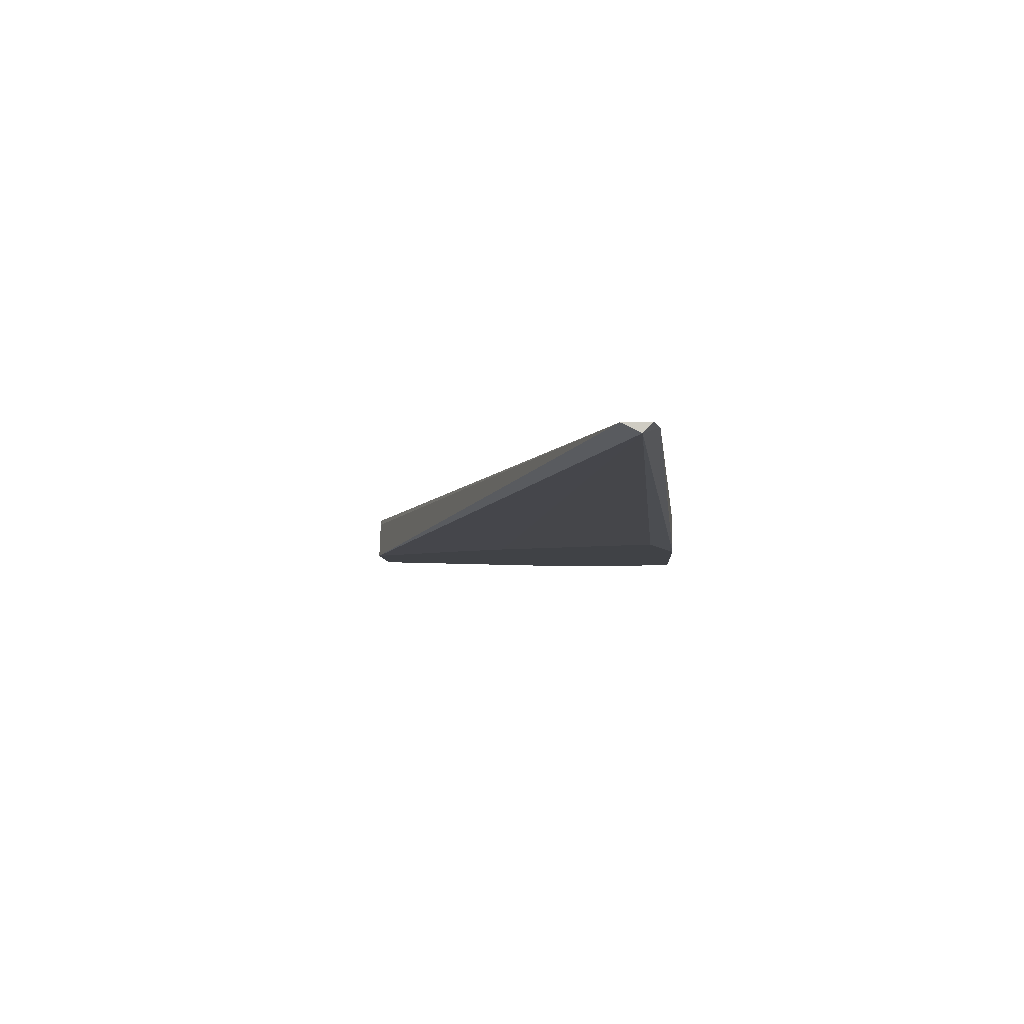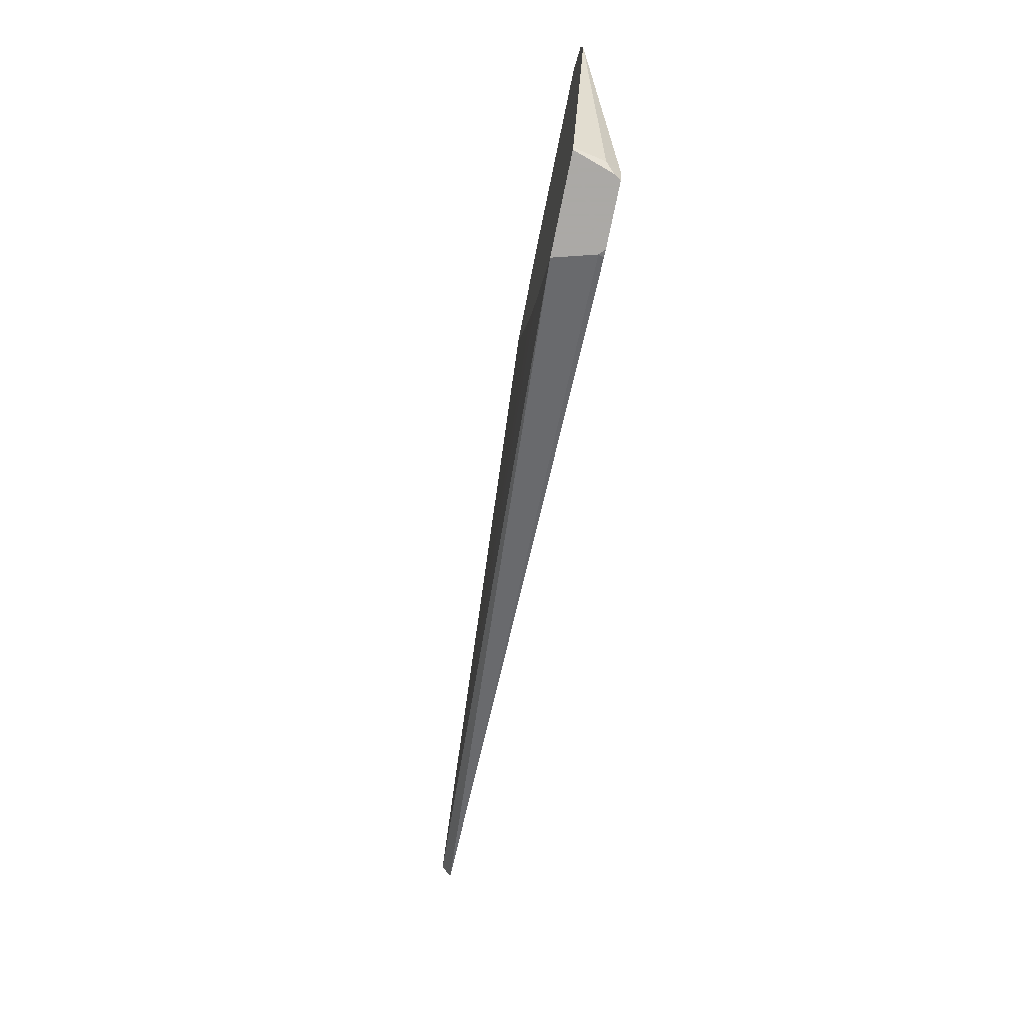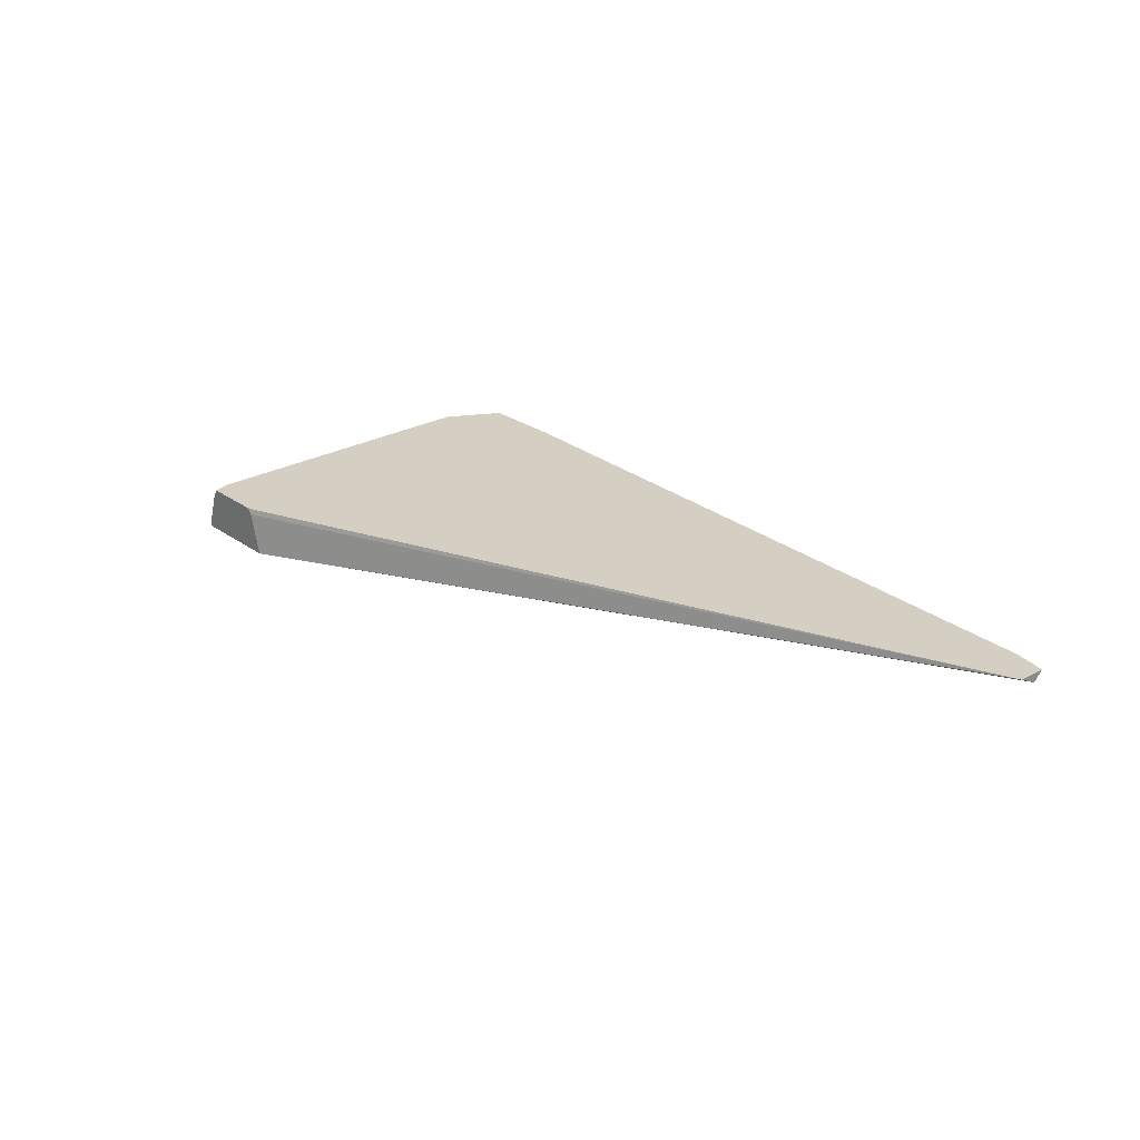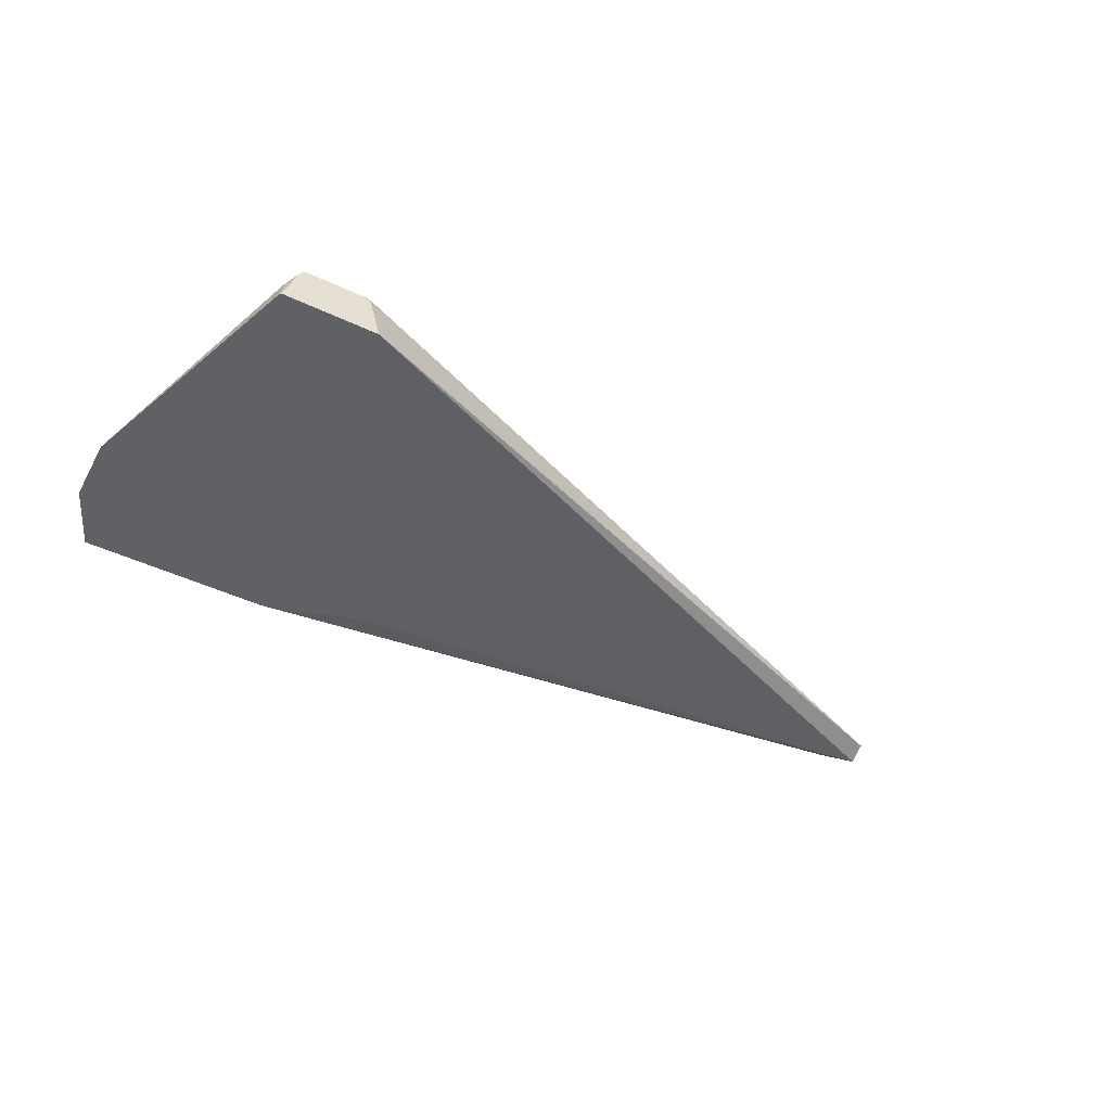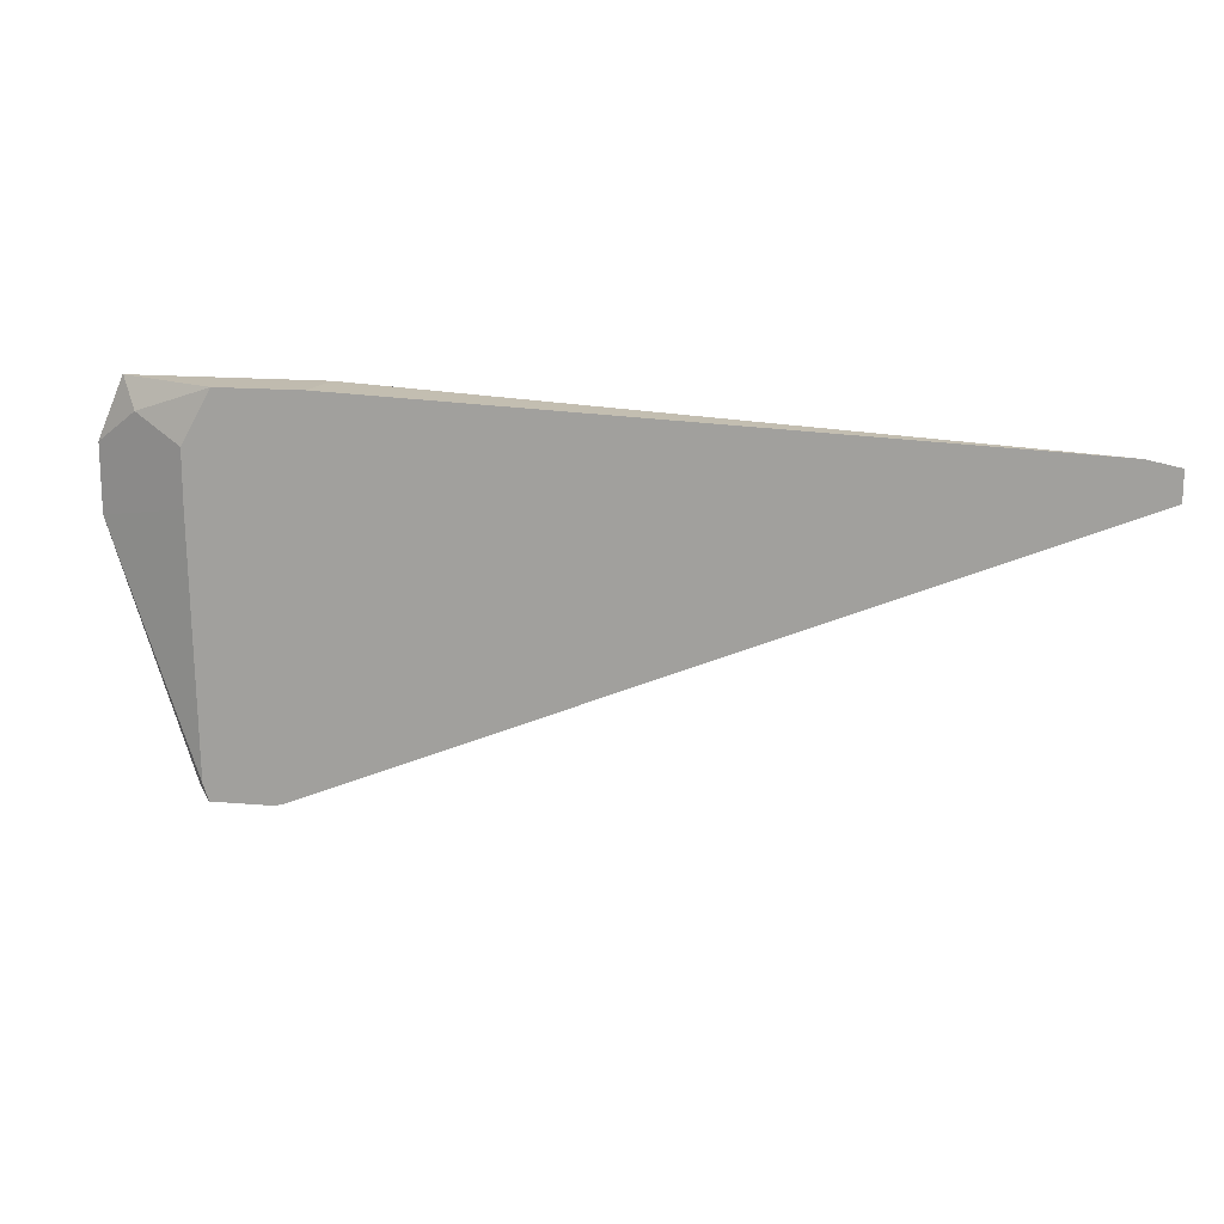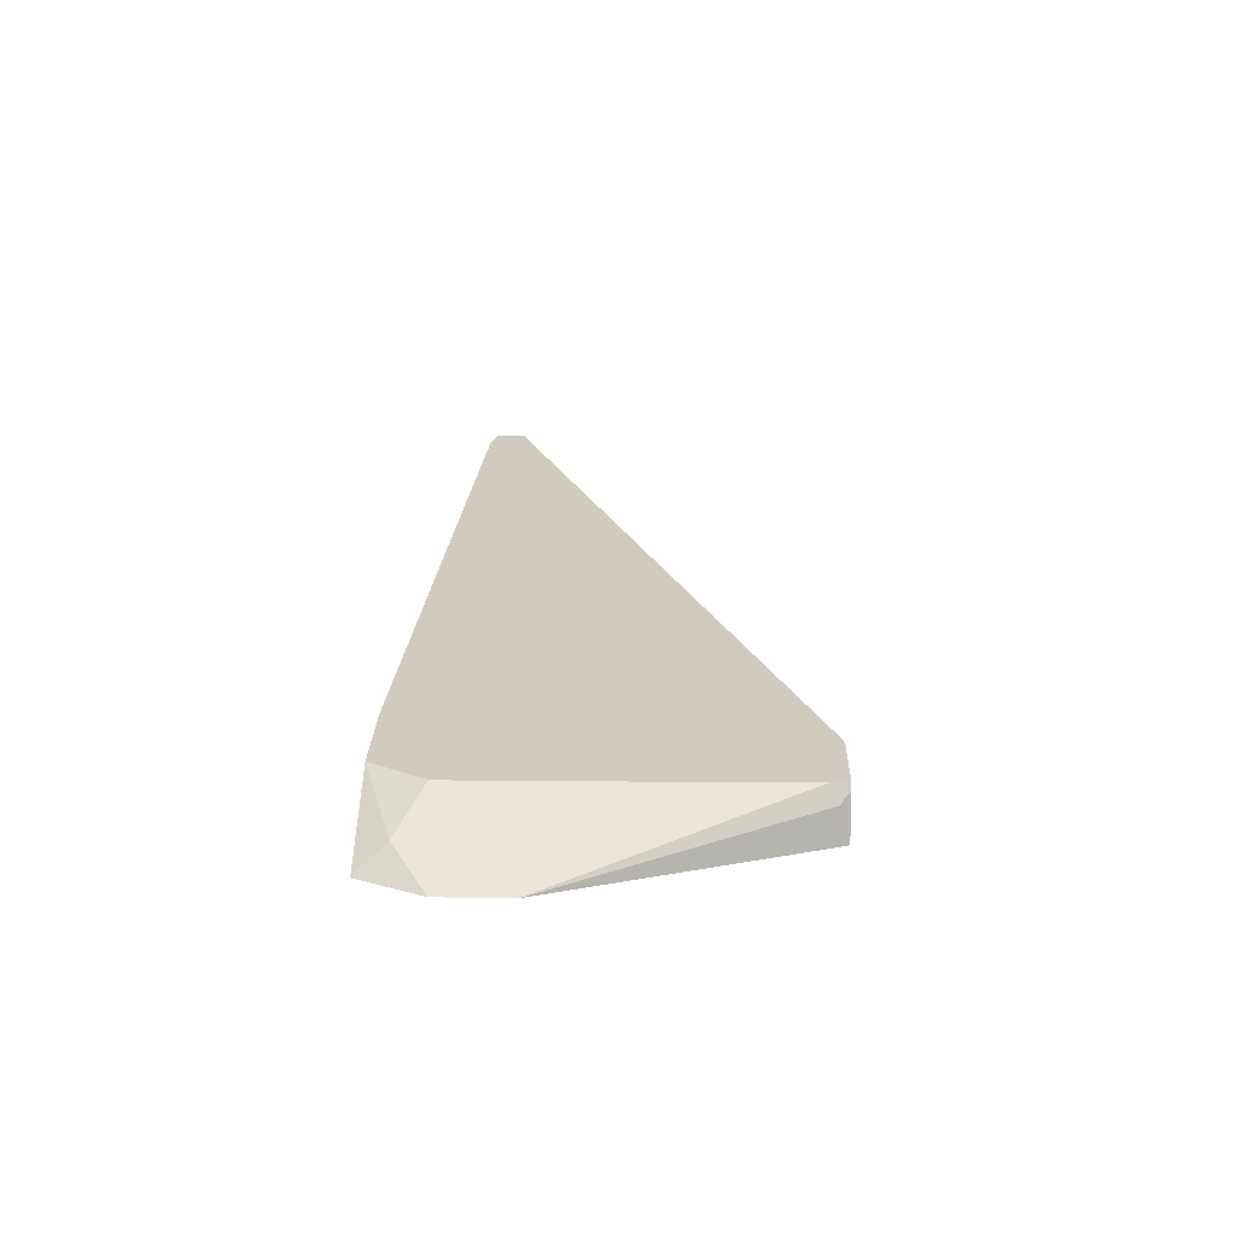
<metadata>
{"format":"obj","ext":"obj","renderer":"f3d","projection":"perspective","resolution":1024,"background":"white","views":[{"elev":-6.5,"azim":93.3,"up":"+Z"},{"elev":-75.5,"azim":-101.6,"up":"+Y"},{"elev":25.6,"azim":48.8,"up":"+Z"},{"elev":-47.1,"azim":-28.0,"up":"+Z"},{"elev":15.9,"azim":10.1,"up":"+Y"},{"elev":23.3,"azim":-88.5,"up":"+Z"}]}
</metadata>
<code>
v -0.2007 -0.02011 -0.4804
v -0.1974 -0.02011 -0.4704
v -0.2013 -0.01916 -0.4804
v -0.1651 -0.02011 -0.4804
v -0.199 -0.01686 -0.4688
v -0.1957 -0.02011 -0.4656
v -0.2322 0.07135 -0.4804
v -0.1693 -0.02011 -0.4651
v -0.1441 0.02024 -0.4804
v 0.1106 0.1 -0.4666
v 0.1106 0.09293 -0.4631
v -0.1941 -0.02011 -0.4631
v -0.1961 -0.01397 -0.4631
v -0.2159 0.08769 -0.4722
v -0.2322 0.09585 -0.4804
v -0.1976 0.07855 -0.4631
v -0.1686 -0.01934 -0.4631
v -0.1715 -0.02011 -0.4631
v -0.1356 0.04049 -0.4804
v -0.1154 0.1072 -0.4804
v -0.1523 0.1182 -0.4804
v 0.09879 0.106 -0.4631
v 0.1106 0.1036 -0.4631
v 0.1012 0.0964 -0.4631
v -0.2159 0.1079 -0.4722
v -0.2222 0.1182 -0.4801
v -0.2225 0.1182 -0.4804
v -0.1976 0.09878 -0.4631
v -0.1556 0.1182 -0.4631
v -0.1866 0.1182 -0.4631
f 12 23 22
f 12 24 23
f 12 17 24
f 12 18 17
f 11 24 17
f 10 22 23
f 10 23 11
f 10 21 22
f 10 20 21
f 12 22 29
f 10 19 20
f 11 23 24
f 12 29 30
f 21 29 22
f 12 28 16
f 12 16 13
f 14 16 28
f 14 28 25
f 15 26 27
f 15 25 26
f 21 27 26
f 21 26 30
f 21 30 29
f 25 28 30
f 25 30 26
f 9 19 10
f 12 30 28
f 8 17 18
f 7 25 15
f 7 16 14
f 8 11 17
f 1 2 3
f 1 3 7
f 1 7 15
f 1 15 27
f 1 27 21
f 1 21 20
f 1 20 19
f 1 9 4
f 1 4 8
f 1 8 18
f 1 18 12
f 1 12 6
f 1 19 9
f 2 5 3
f 1 6 2
f 7 14 25
f 5 13 7
f 5 12 13
f 5 6 12
f 7 13 16
f 4 10 11
f 4 9 10
f 3 5 7
f 2 6 5
f 4 11 8

</code>
